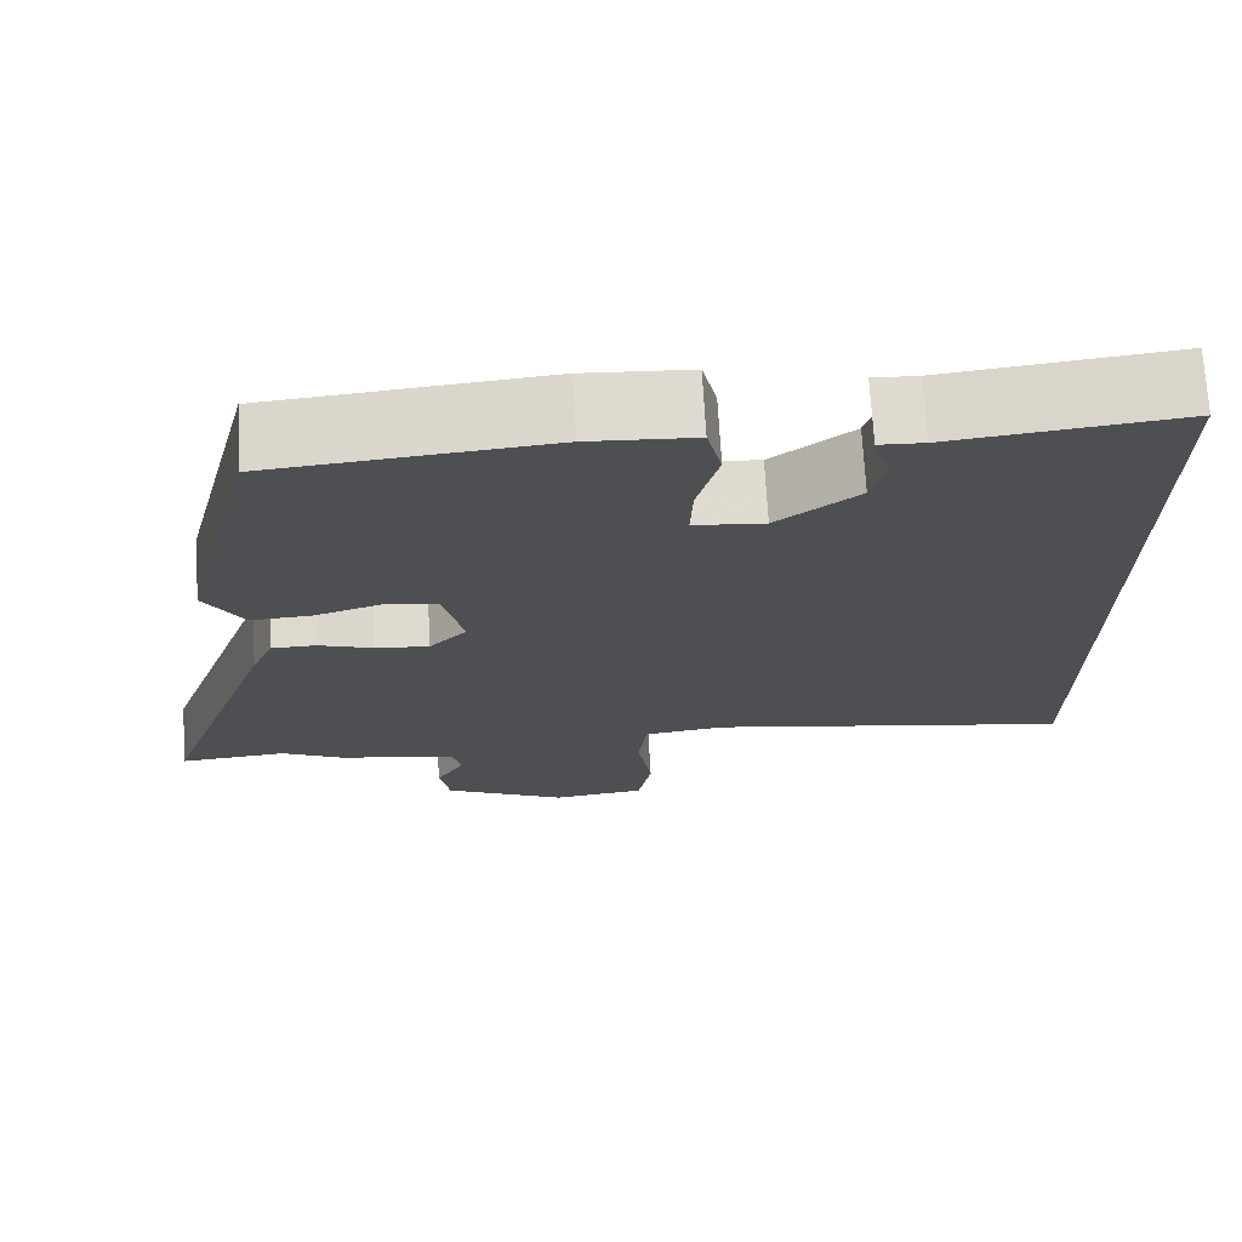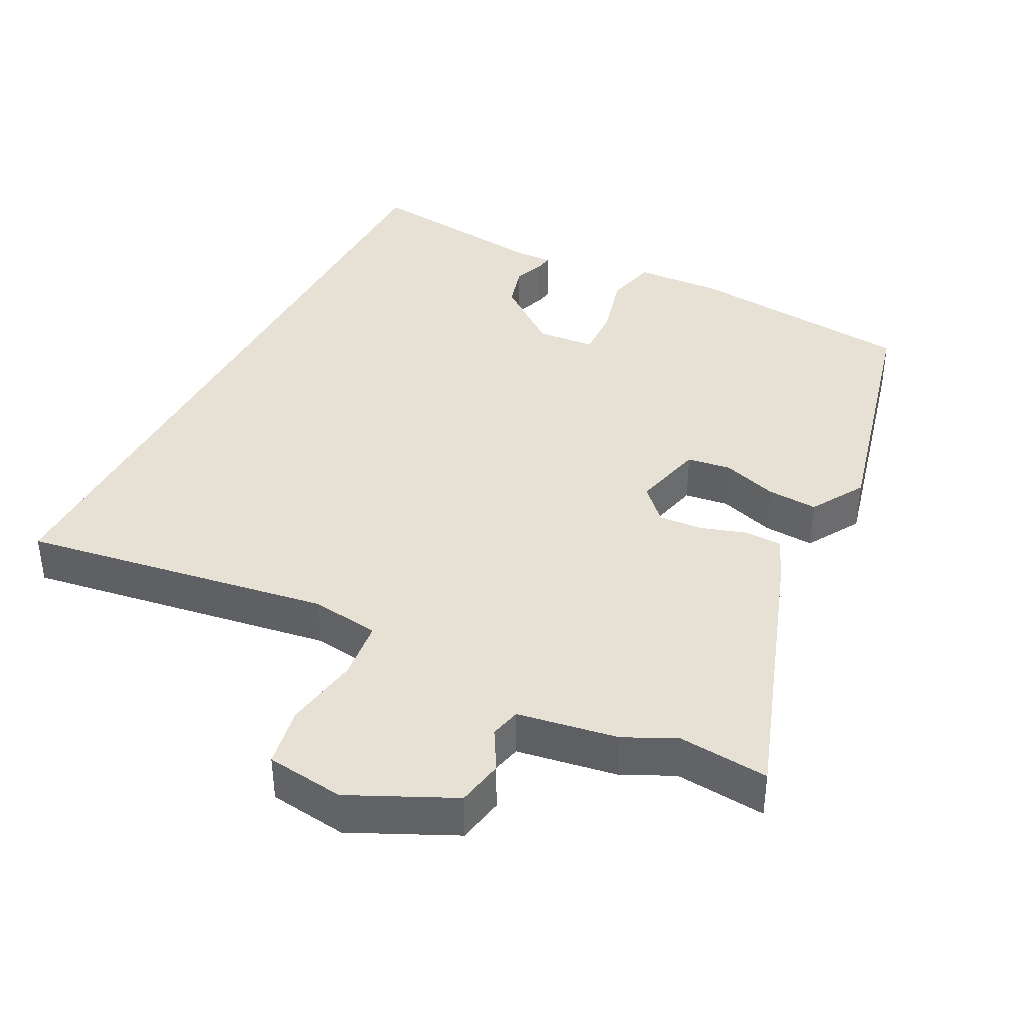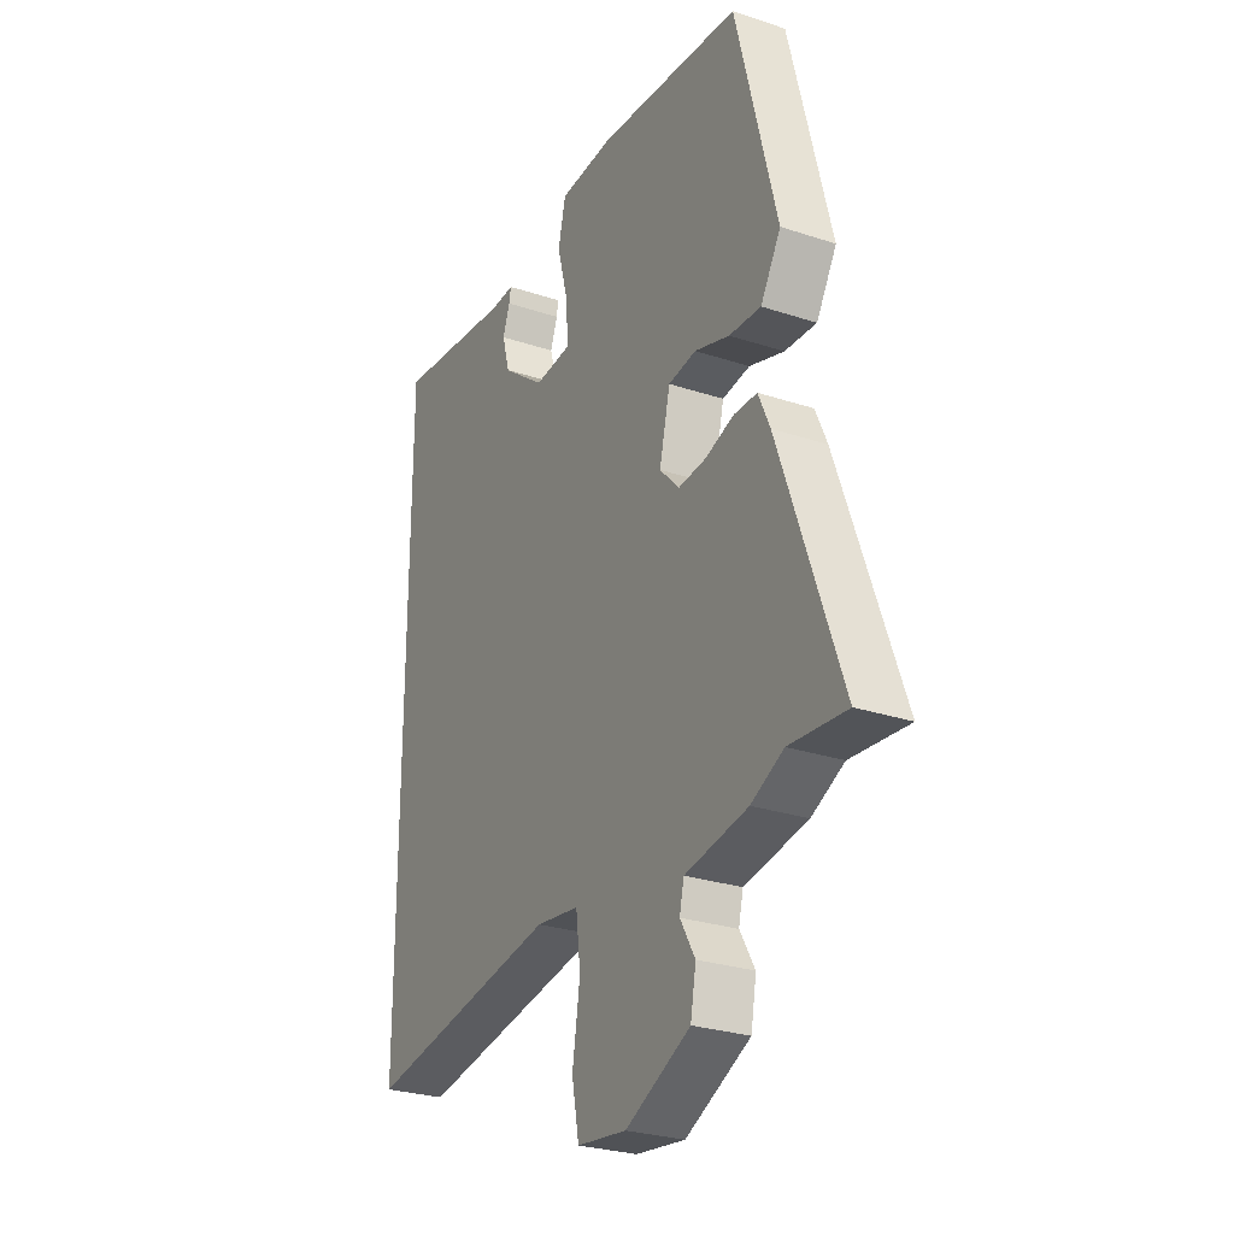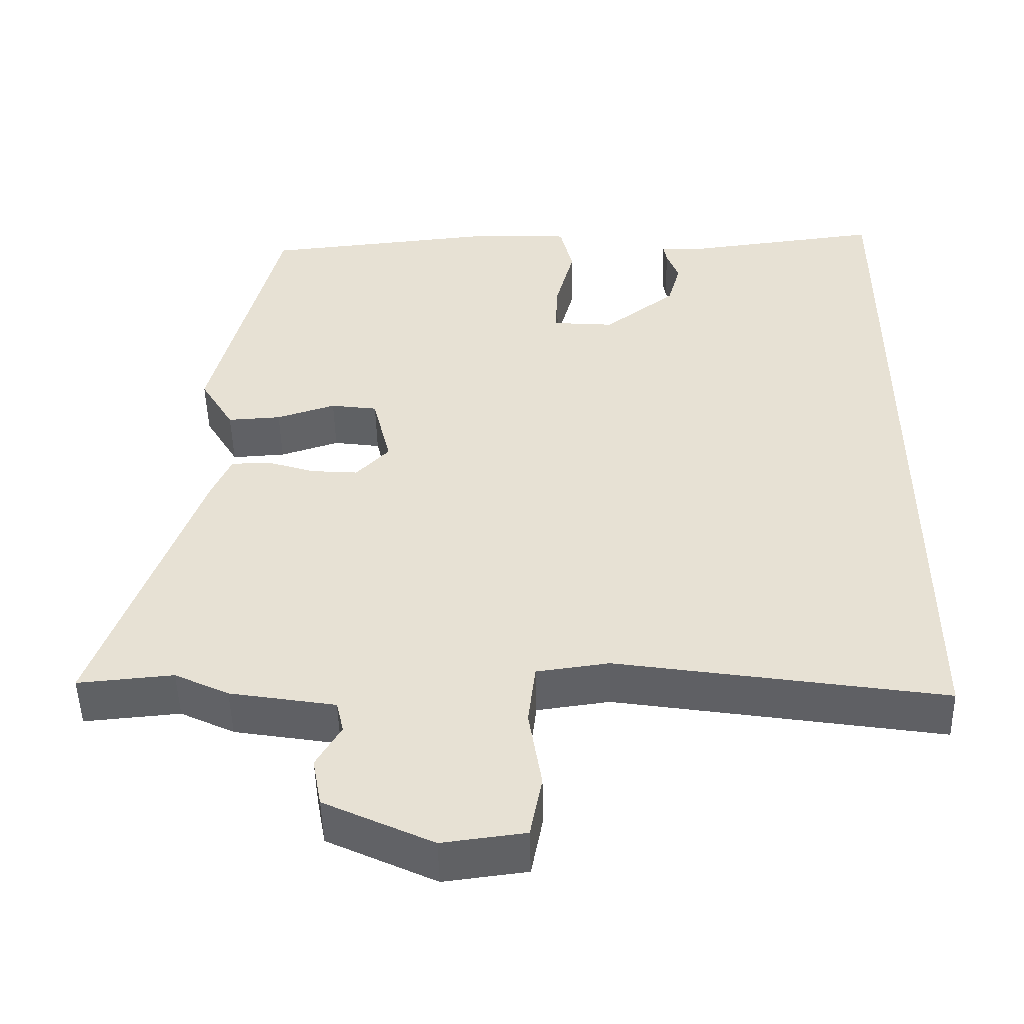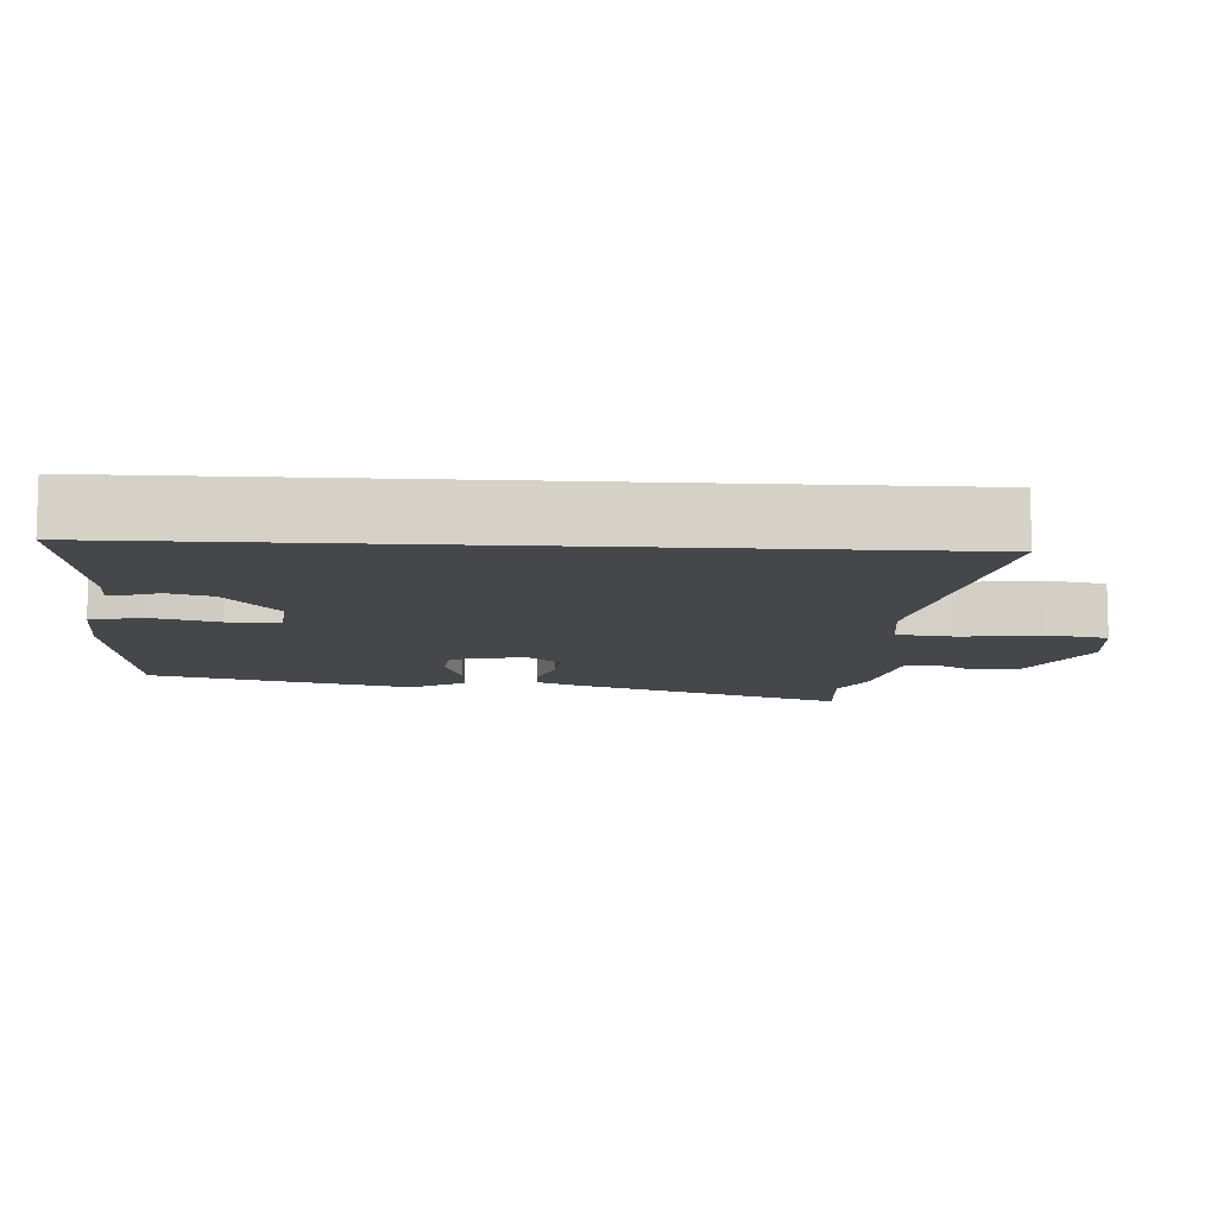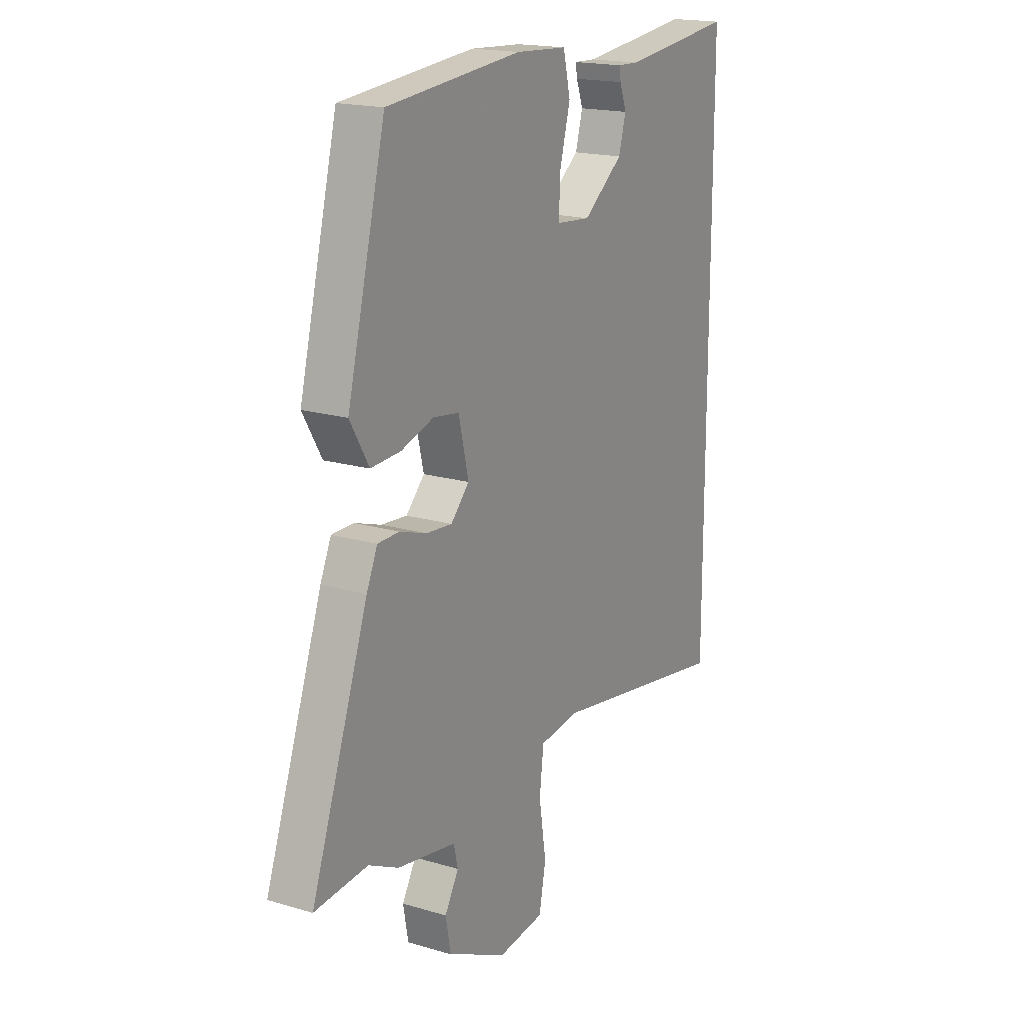
<metadata>
{"format":"obj","ext":"obj","renderer":"f3d","projection":"perspective","resolution":1024,"background":"white","views":[{"elev":71.6,"azim":-3.3,"up":"+Z"},{"elev":39.1,"azim":-152.5,"up":"+Y"},{"elev":-27.5,"azim":-117.0,"up":"+Z"},{"elev":-49.7,"azim":1.4,"up":"+Z"},{"elev":-10.2,"azim":86.5,"up":"+Y"},{"elev":18.1,"azim":-60.0,"up":"+Z"}]}
</metadata>
<code>
v -0.425 0.07 0.471
v -0.104 0.07 0.502
v 0.019 0.07 0.495
v 0.036 0.07 0.423
v 0.011 0.07 0.33
v 0.008 0.07 0.258
v 0.09 0.07 0.251
v 0.185 0.07 0.324
v 0.202 0.07 0.385
v 0.186 0.07 0.429
v 0.182 0.07 0.453
v 0.234 0.07 0.451
v 0.5 0.07 0.483
v 0.5 0.07 -0.561
v 0.067 0.07 -0.491
v -0.029 0.07 -0.504
v -0.039 0.07 -0.587
v -0.022 0.07 -0.695
v -0.038 0.07 -0.779
v -0.148 0.07 -0.793
v -0.292 0.07 -0.724
v -0.304 0.07 -0.658
v -0.271 0.07 -0.601
v -0.281 0.07 -0.558
v -0.421 0.07 -0.534
v -0.493 0.07 -0.499
v -0.62 0.07 -0.51
v -0.484 0.07 -0.128
v -0.458 0.07 -0.069
v -0.406 0.07 -0.068
v -0.342 0.07 -0.089
v -0.28 0.07 -0.094
v -0.236 0.07 -0.048
v -0.26 0.07 0.053
v -0.322 0.07 0.062
v -0.4 0.07 0.037
v -0.471 0.07 0.033
v -0.516 0.07 0.109
v -0.425 0 0.471
v -0.104 0 0.502
v 0.019 0 0.495
v 0.036 0 0.423
v 0.011 0 0.33
v 0.008 0 0.258
v 0.09 0 0.251
v 0.185 0 0.324
v 0.202 0 0.385
v 0.186 0 0.429
v 0.182 0 0.453
v 0.234 0 0.451
v 0.5 0 0.483
v 0.5 0 -0.561
v 0.067 0 -0.491
v -0.029 0 -0.504
v -0.039 0 -0.587
v -0.022 0 -0.695
v -0.038 0 -0.779
v -0.148 0 -0.793
v -0.292 0 -0.724
v -0.304 0 -0.658
v -0.271 0 -0.601
v -0.281 0 -0.558
v -0.421 0 -0.534
v -0.493 0 -0.499
v -0.62 0 -0.51
v -0.484 0 -0.128
v -0.458 0 -0.069
v -0.406 0 -0.068
v -0.342 0 -0.089
v -0.28 0 -0.094
v -0.236 0 -0.048
v -0.26 0 0.053
v -0.322 0 0.062
v -0.4 0 0.037
v -0.471 0 0.033
v -0.516 0 0.109
f 35 36 37 38
f 34 35 38 1
f 28 29 30 31
f 26 27 28 31
f 24 25 26 31
f 23 24 31 32
f 20 21 22 23
f 20 23 32 33
f 17 18 19 20
f 16 17 20 33
f 12 13 14 15
f 9 10 11 12
f 8 9 12 15
f 7 8 15 16
f 2 3 4 5
f 34 1 2 5
f 34 5 6
f 16 33 34
f 6 7 16 34
f 76 75 74 73
f 39 76 73 72
f 69 68 67 66
f 69 66 65 64
f 69 64 63 62
f 70 69 62 61
f 61 60 59 58
f 71 70 61 58
f 58 57 56 55
f 71 58 55 54
f 53 52 51 50
f 50 49 48 47
f 53 50 47 46
f 54 53 46 45
f 43 42 41 40
f 43 40 39 72
f 44 43 72
f 72 71 54
f 72 54 45 44
f 1 39 40 2
f 2 40 41 3
f 3 41 42 4
f 4 42 43 5
f 5 43 44 6
f 6 44 45 7
f 7 45 46 8
f 8 46 47 9
f 9 47 48 10
f 10 48 49 11
f 11 49 50 12
f 12 50 51 13
f 13 51 52 14
f 14 52 53 15
f 15 53 54 16
f 16 54 55 17
f 17 55 56 18
f 18 56 57 19
f 19 57 58 20
f 20 58 59 21
f 21 59 60 22
f 22 60 61 23
f 23 61 62 24
f 24 62 63 25
f 25 63 64 26
f 26 64 65 27
f 27 65 66 28
f 28 66 67 29
f 29 67 68 30
f 30 68 69 31
f 31 69 70 32
f 32 70 71 33
f 33 71 72 34
f 34 72 73 35
f 35 73 74 36
f 36 74 75 37
f 37 75 76 38
f 38 76 39 1

</code>
